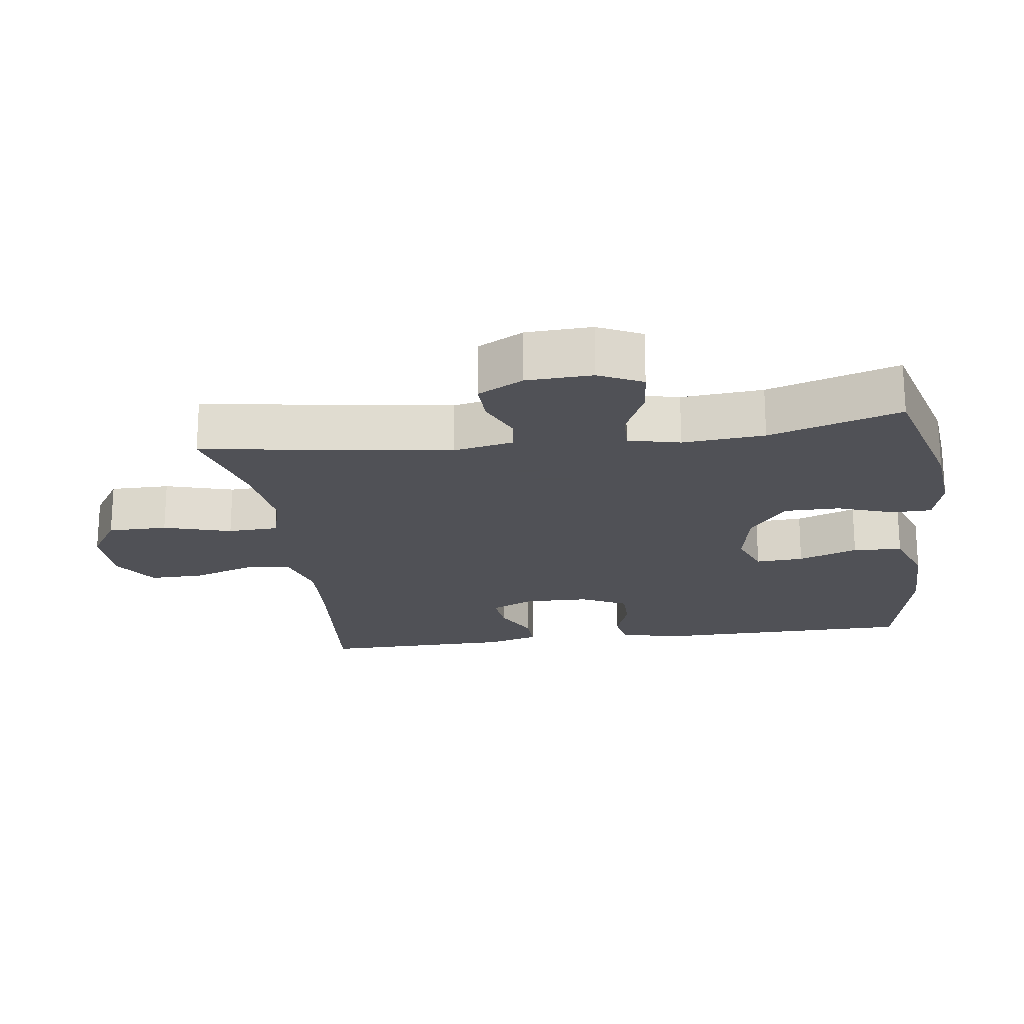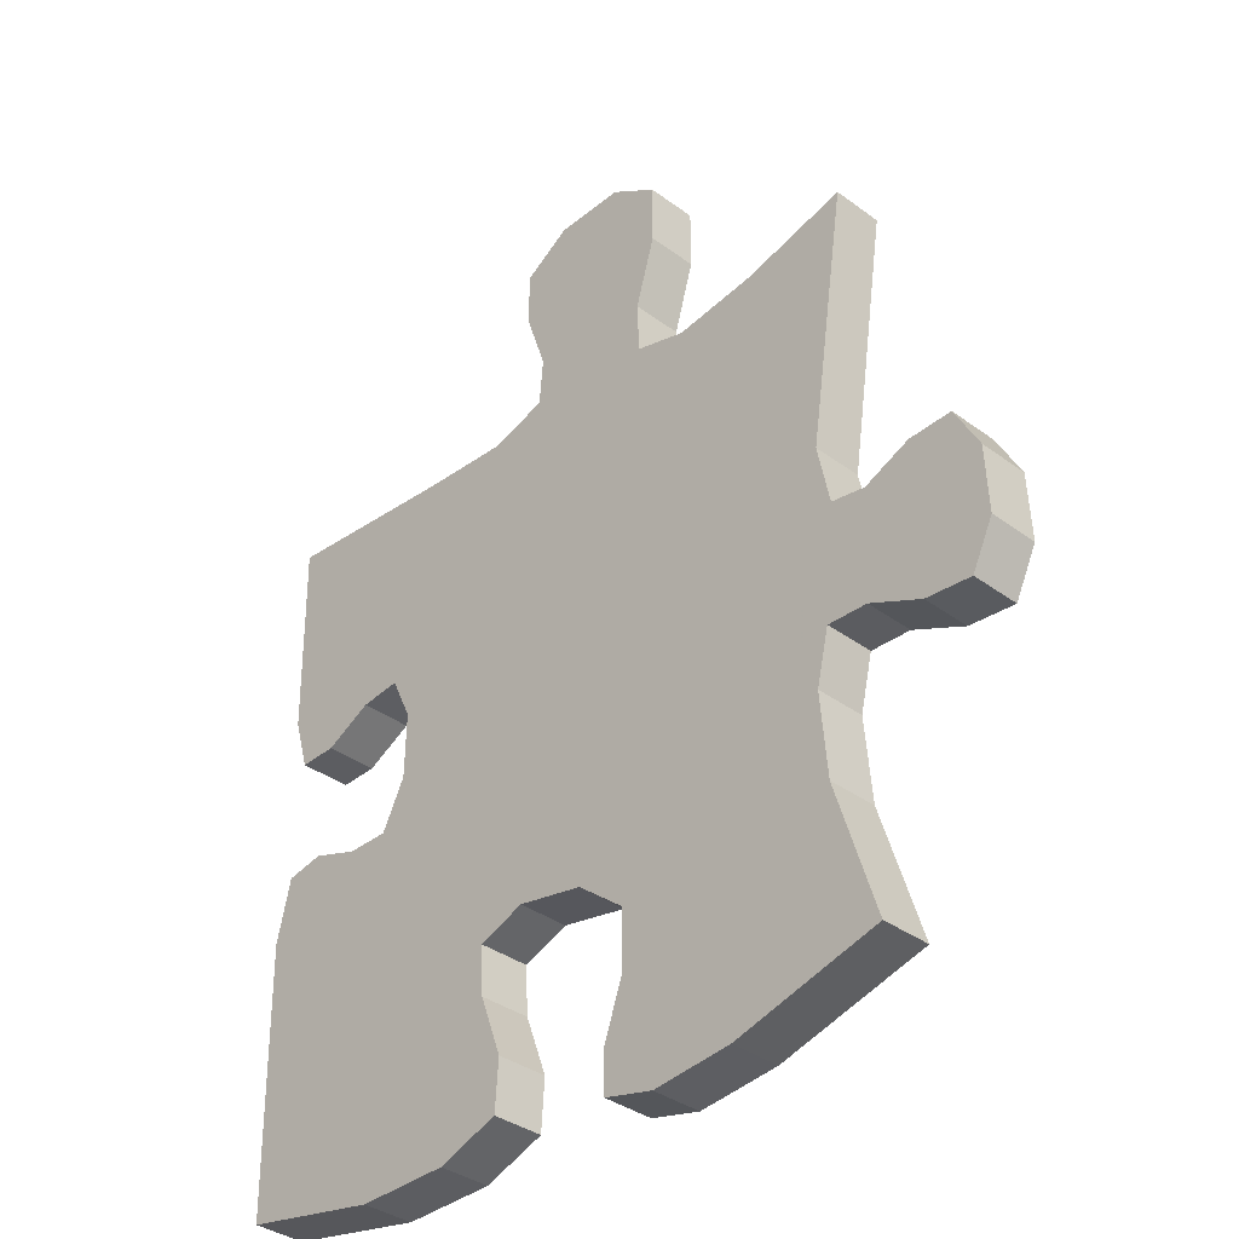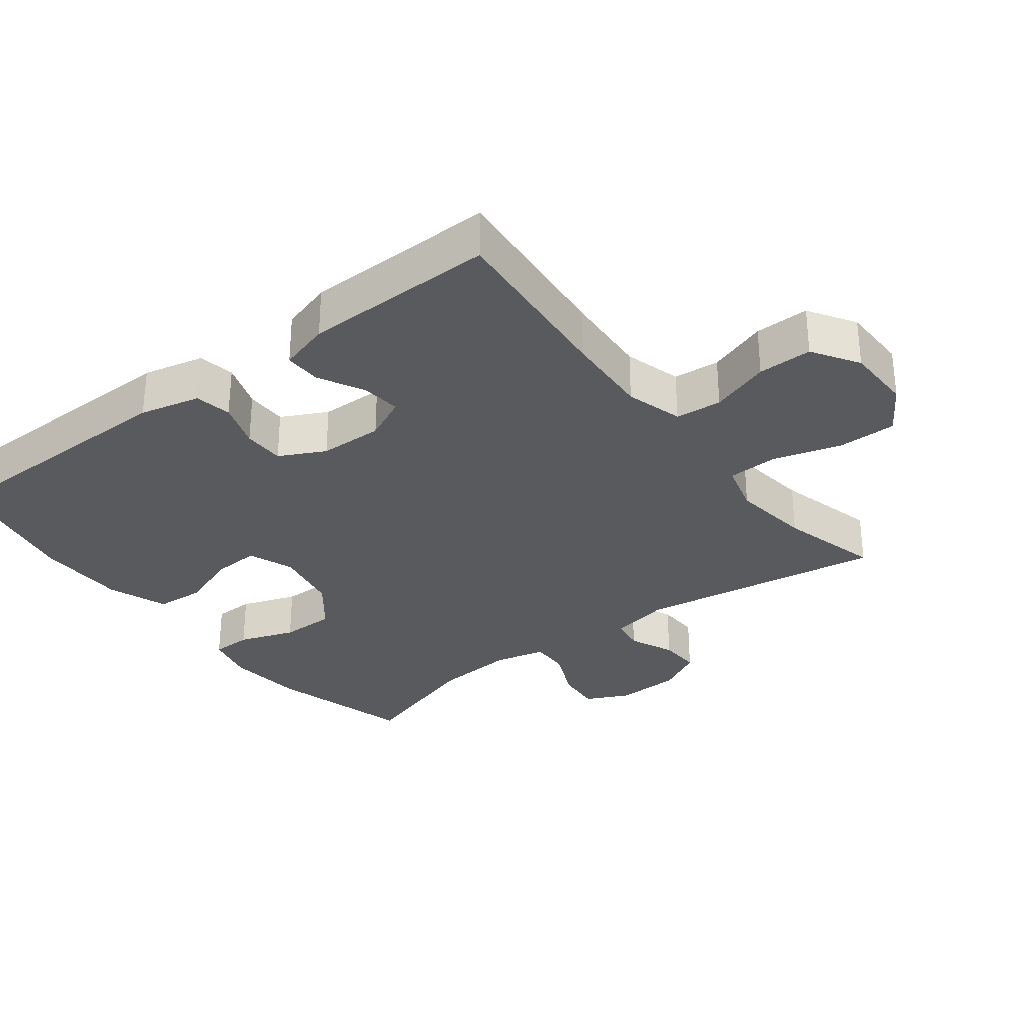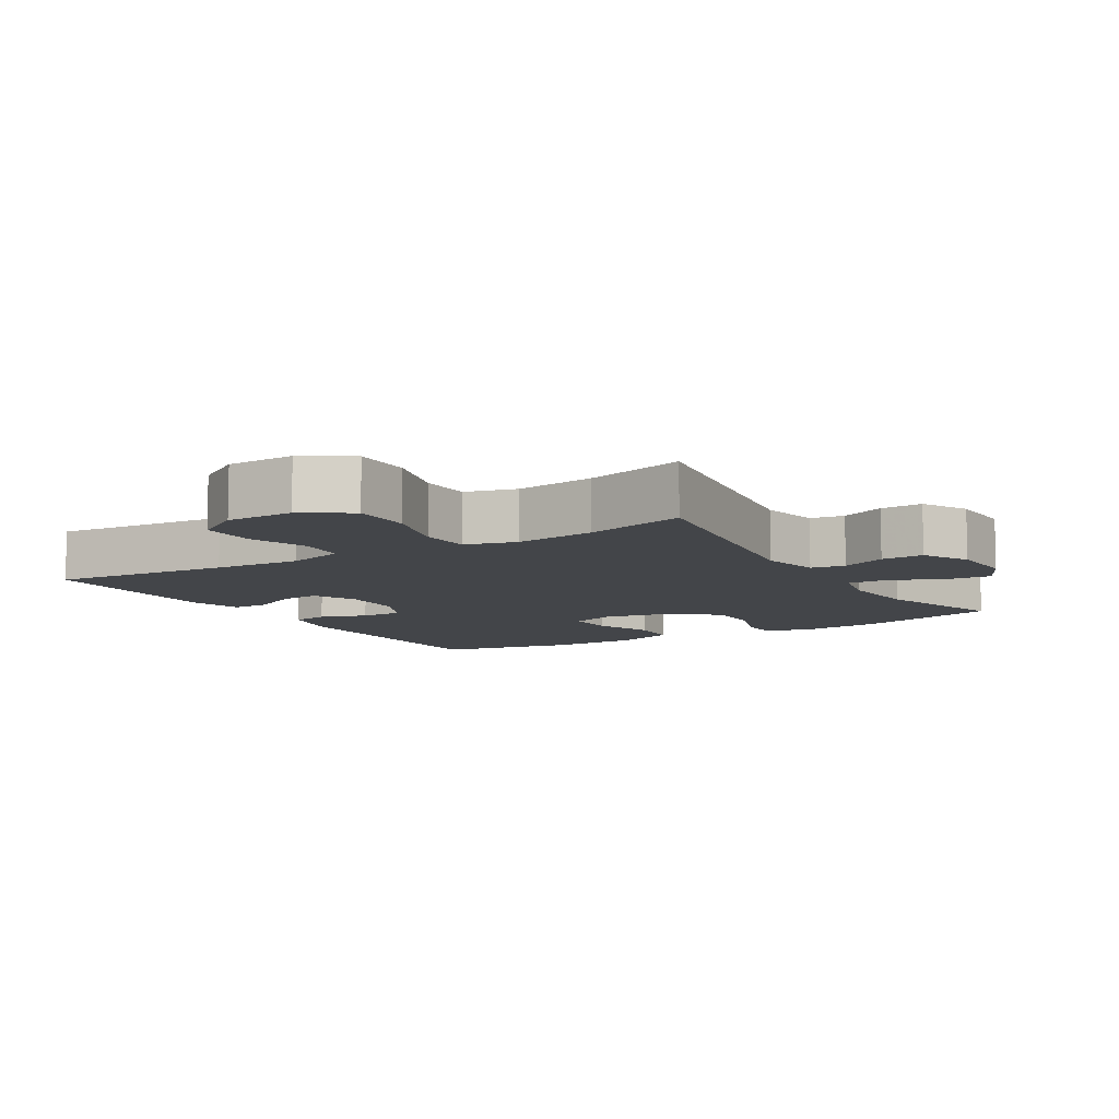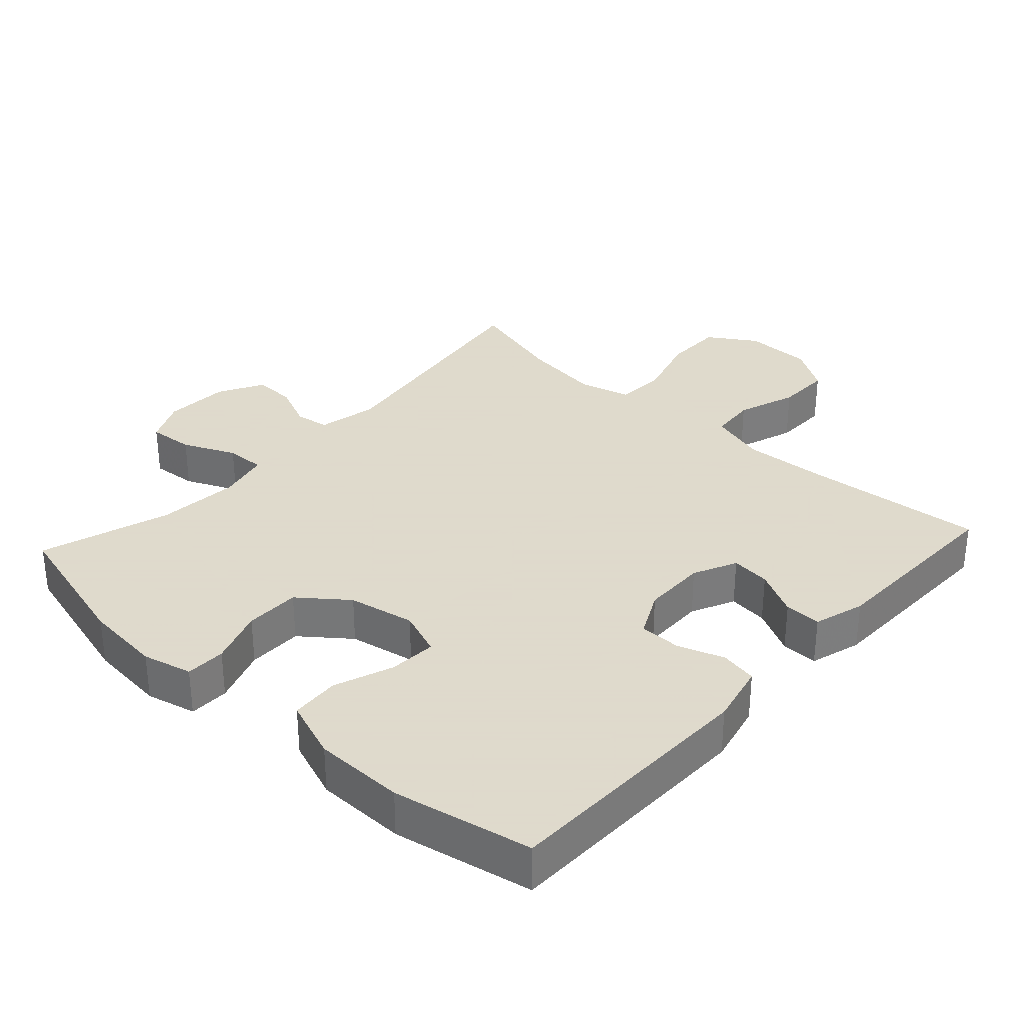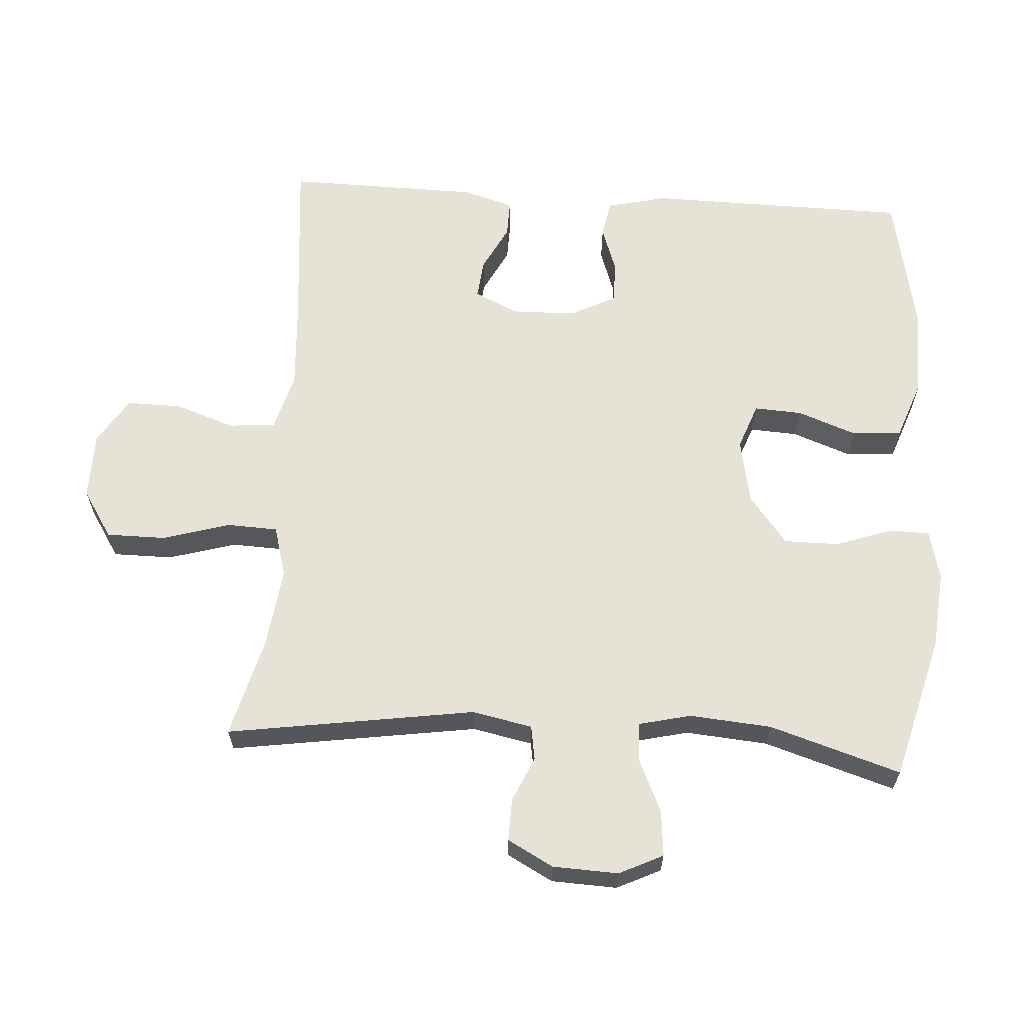
<metadata>
{"format":"obj","ext":"obj","renderer":"f3d","projection":"perspective","resolution":1024,"background":"white","views":[{"elev":-20.3,"azim":97.9,"up":"+Y"},{"elev":-36.1,"azim":46.1,"up":"+Z"},{"elev":-30.9,"azim":-52.5,"up":"+Y"},{"elev":-8.9,"azim":31.2,"up":"+Y"},{"elev":32.4,"azim":-137.4,"up":"+Y"},{"elev":63.1,"azim":93.7,"up":"+Y"}]}
</metadata>
<code>
v 0.5 0.07 -0.5
v 0.289 0.07 -0.557
v 0.174 0.07 -0.568
v 0.101 0.07 -0.55
v 0.1 0.07 -0.491
v 0.129 0.07 -0.409
v 0.129 0.07 -0.328
v 0.059 0.07 -0.273
v -0.039 0.07 -0.254
v -0.106 0.07 -0.279
v -0.102 0.07 -0.349
v -0.07 0.07 -0.436
v -0.075 0.07 -0.508
v -0.163 0.07 -0.54
v -0.296 0.07 -0.541
v -0.5 0.07 -0.5
v -0.505 0.07 -0.116
v -0.484 0.07 -0.027
v -0.43 0.07 -0.017
v -0.361 0.07 -0.041
v -0.3 0.07 -0.041
v -0.266 0.07 0.026
v -0.264 0.07 0.12
v -0.294 0.07 0.184
v -0.352 0.07 0.178
v -0.42 0.07 0.143
v -0.474 0.07 0.142
v -0.496 0.07 0.217
v -0.5 0.07 0.5
v -0.238 0.07 0.476
v -0.11 0.07 0.468
v -0.026 0.07 0.492
v -0.02 0.07 0.56
v -0.05 0.07 0.648
v -0.051 0.07 0.728
v 0.017 0.07 0.771
v 0.116 0.07 0.772
v 0.186 0.07 0.727
v 0.186 0.07 0.64
v 0.157 0.07 0.541
v 0.16 0.07 0.467
v 0.235 0.07 0.446
v 0.352 0.07 0.461
v 0.5 0.07 0.5
v 0.445 0.07 0.137
v 0.463 0.07 0.049
v 0.513 0.07 0.041
v 0.579 0.07 0.07
v 0.641 0.07 0.072
v 0.677 0.07 0.005
v 0.681 0.07 -0.091
v 0.65 0.07 -0.155
v 0.583 0.07 -0.149
v 0.506 0.07 -0.114
v 0.448 0.07 -0.112
v 0.43 0.07 -0.188
v 0.44 0.07 -0.308
v 0.5 0 -0.5
v 0.289 0 -0.557
v 0.174 0 -0.568
v 0.101 0 -0.55
v 0.1 0 -0.491
v 0.129 0 -0.409
v 0.129 0 -0.328
v 0.059 0 -0.273
v -0.039 0 -0.254
v -0.106 0 -0.279
v -0.102 0 -0.349
v -0.07 0 -0.436
v -0.075 0 -0.508
v -0.163 0 -0.54
v -0.296 0 -0.541
v -0.5 0 -0.5
v -0.505 0 -0.116
v -0.484 0 -0.027
v -0.43 0 -0.017
v -0.361 0 -0.041
v -0.3 0 -0.041
v -0.266 0 0.026
v -0.264 0 0.12
v -0.294 0 0.184
v -0.352 0 0.178
v -0.42 0 0.143
v -0.474 0 0.142
v -0.496 0 0.217
v -0.5 0 0.5
v -0.238 0 0.476
v -0.11 0 0.468
v -0.026 0 0.492
v -0.02 0 0.56
v -0.05 0 0.648
v -0.051 0 0.728
v 0.017 0 0.771
v 0.116 0 0.772
v 0.186 0 0.727
v 0.186 0 0.64
v 0.157 0 0.541
v 0.16 0 0.467
v 0.235 0 0.446
v 0.352 0 0.461
v 0.5 0 0.5
v 0.445 0 0.137
v 0.463 0 0.049
v 0.513 0 0.041
v 0.579 0 0.07
v 0.641 0 0.072
v 0.677 0 0.005
v 0.681 0 -0.091
v 0.65 0 -0.155
v 0.583 0 -0.149
v 0.506 0 -0.114
v 0.448 0 -0.112
v 0.43 0 -0.188
v 0.44 0 -0.308
f 52 53 54
f 51 52 54
f 50 51 54
f 49 50 54
f 48 49 54
f 47 48 54
f 46 47 54 55
f 45 46 55 56
f 43 44 45
f 42 43 45 56
f 38 39 40
f 37 38 40
f 36 37 40
f 35 36 40
f 34 35 40
f 33 34 40
f 32 33 40 41
f 42 56 57
f 41 42 57
f 32 41 57
f 31 32 57
f 28 29 30
f 27 28 30
f 26 27 30
f 25 26 30
f 18 19 20
f 17 18 20
f 16 17 20
f 15 16 20
f 14 15 20
f 13 14 20
f 12 13 20
f 11 12 20
f 10 11 20 21
f 9 10 21 22
f 4 5 6
f 3 4 6
f 2 3 6
f 1 2 6
f 57 1 6
f 57 6 7
f 31 57 7 8
f 24 25 30 31
f 31 8 9
f 24 31 9
f 23 24 9
f 9 22 23
f 111 110 109
f 111 109 108
f 111 108 107
f 111 107 106
f 111 106 105
f 111 105 104
f 112 111 104 103
f 113 112 103 102
f 102 101 100
f 113 102 100 99
f 97 96 95
f 97 95 94
f 97 94 93
f 97 93 92
f 97 92 91
f 97 91 90
f 98 97 90 89
f 114 113 99
f 114 99 98
f 114 98 89
f 114 89 88
f 87 86 85
f 87 85 84
f 87 84 83
f 87 83 82
f 77 76 75
f 77 75 74
f 77 74 73
f 77 73 72
f 77 72 71
f 77 71 70
f 77 70 69
f 77 69 68
f 78 77 68 67
f 79 78 67 66
f 63 62 61
f 63 61 60
f 63 60 59
f 63 59 58
f 63 58 114
f 64 63 114
f 65 64 114 88
f 88 87 82 81
f 66 65 88
f 66 88 81
f 66 81 80
f 80 79 66
f 1 58 59 2
f 2 59 60 3
f 3 60 61 4
f 4 61 62 5
f 5 62 63 6
f 6 63 64 7
f 7 64 65 8
f 8 65 66 9
f 9 66 67 10
f 10 67 68 11
f 11 68 69 12
f 12 69 70 13
f 13 70 71 14
f 14 71 72 15
f 15 72 73 16
f 16 73 74 17
f 17 74 75 18
f 18 75 76 19
f 19 76 77 20
f 20 77 78 21
f 21 78 79 22
f 22 79 80 23
f 23 80 81 24
f 24 81 82 25
f 25 82 83 26
f 26 83 84 27
f 27 84 85 28
f 28 85 86 29
f 29 86 87 30
f 30 87 88 31
f 31 88 89 32
f 32 89 90 33
f 33 90 91 34
f 34 91 92 35
f 35 92 93 36
f 36 93 94 37
f 37 94 95 38
f 38 95 96 39
f 39 96 97 40
f 40 97 98 41
f 41 98 99 42
f 42 99 100 43
f 43 100 101 44
f 44 101 102 45
f 45 102 103 46
f 46 103 104 47
f 47 104 105 48
f 48 105 106 49
f 49 106 107 50
f 50 107 108 51
f 51 108 109 52
f 52 109 110 53
f 53 110 111 54
f 54 111 112 55
f 55 112 113 56
f 56 113 114 57
f 57 114 58 1

</code>
